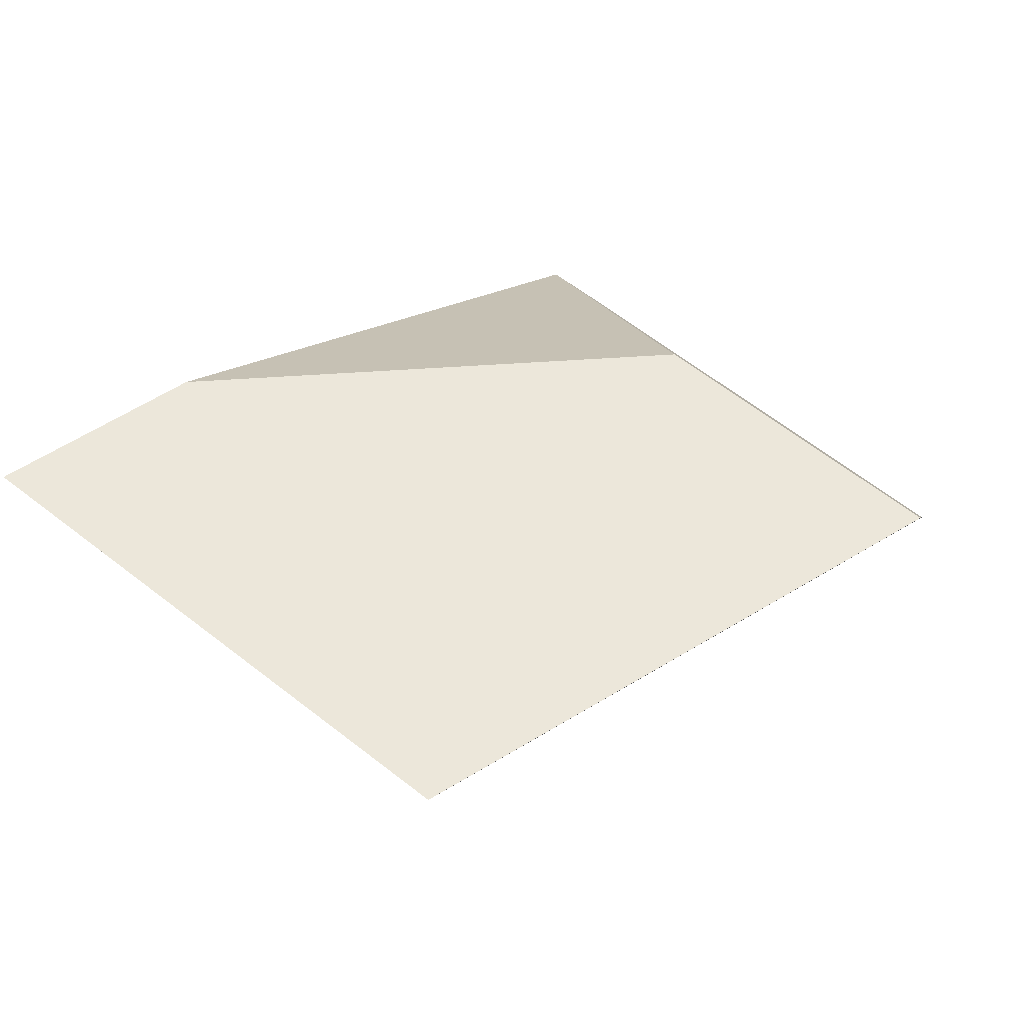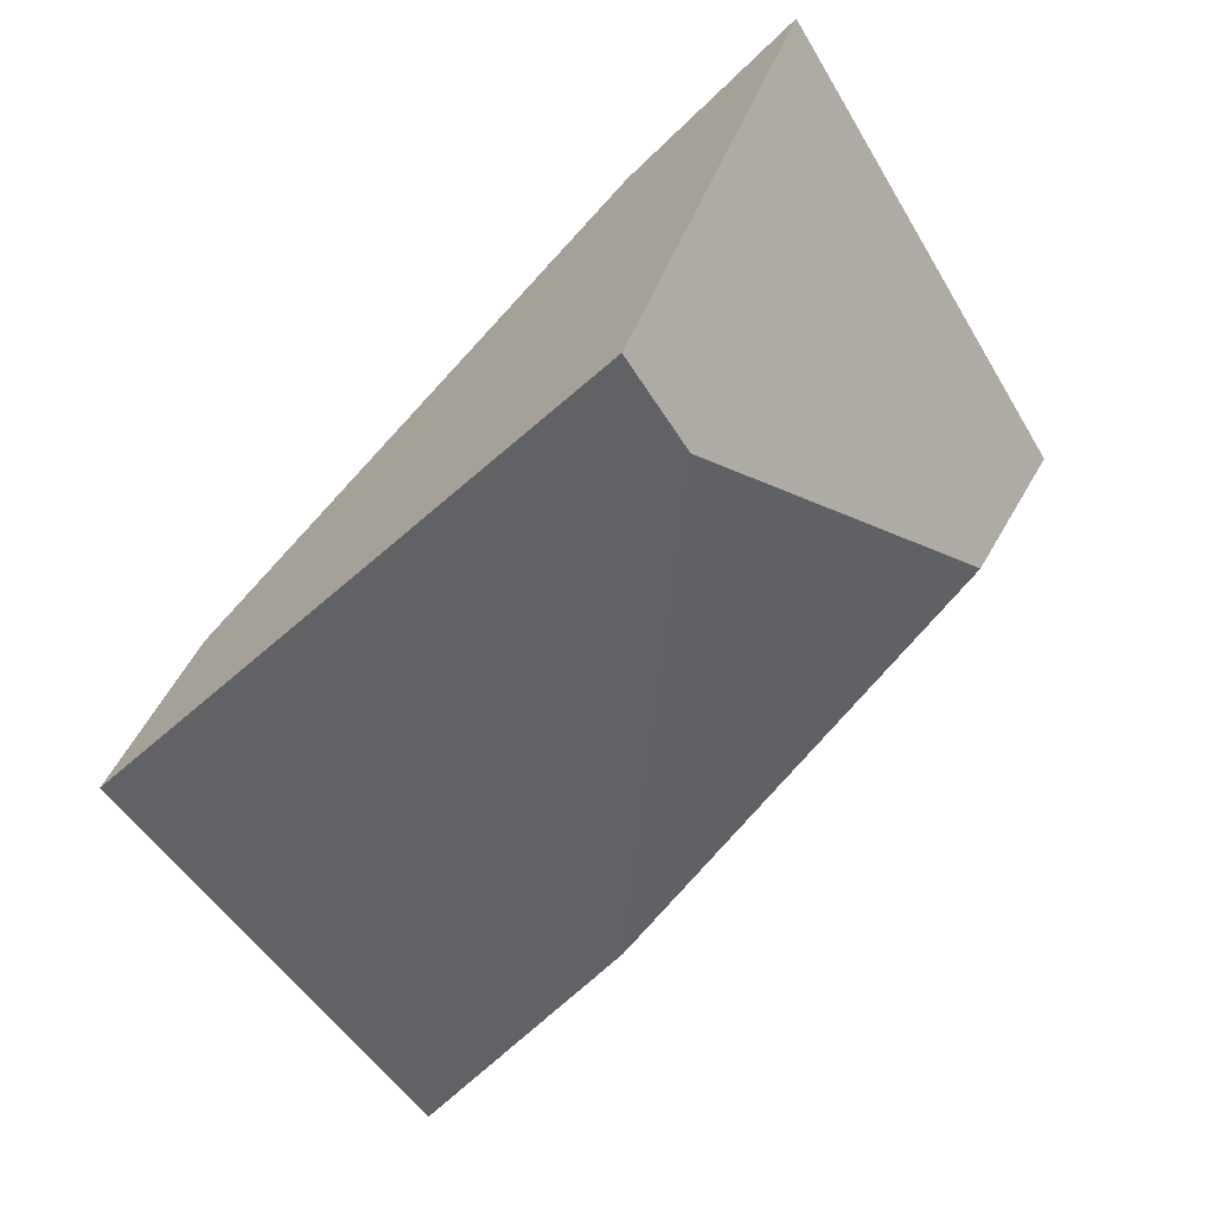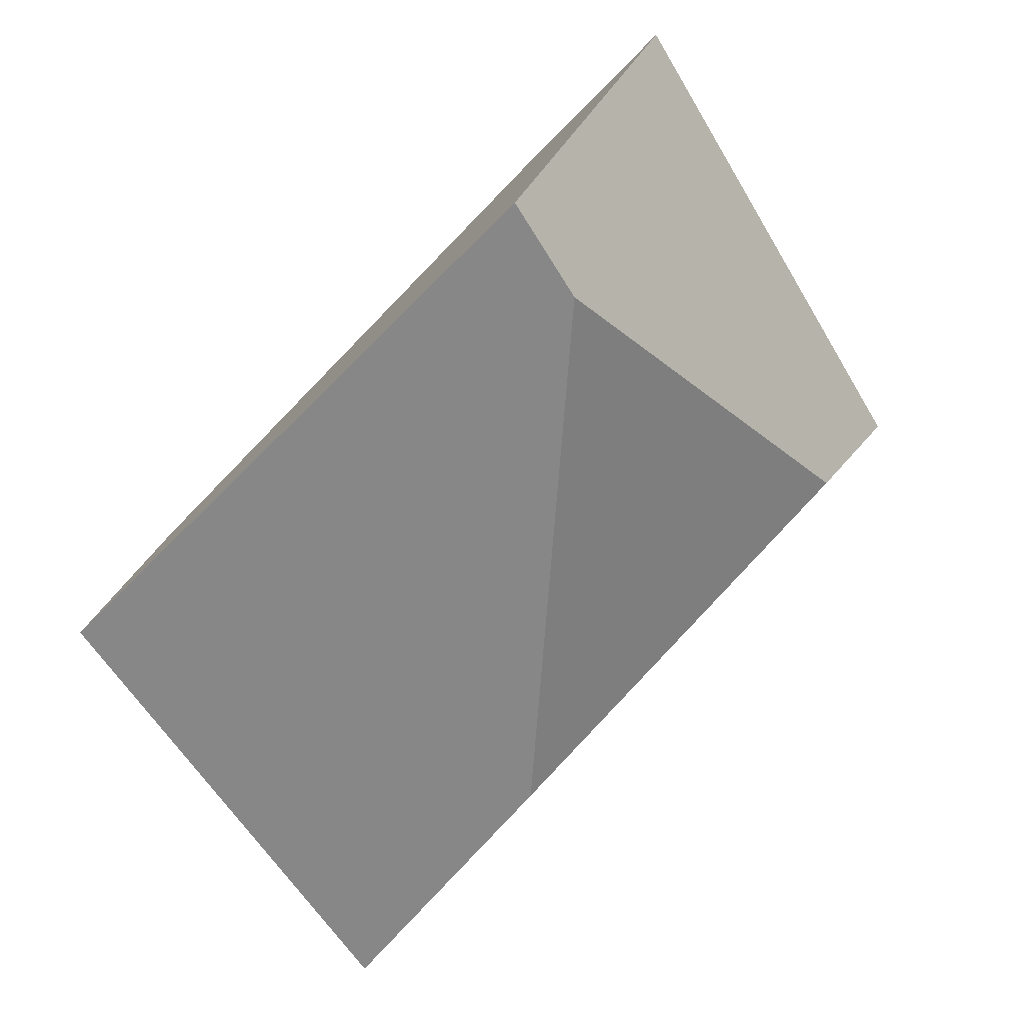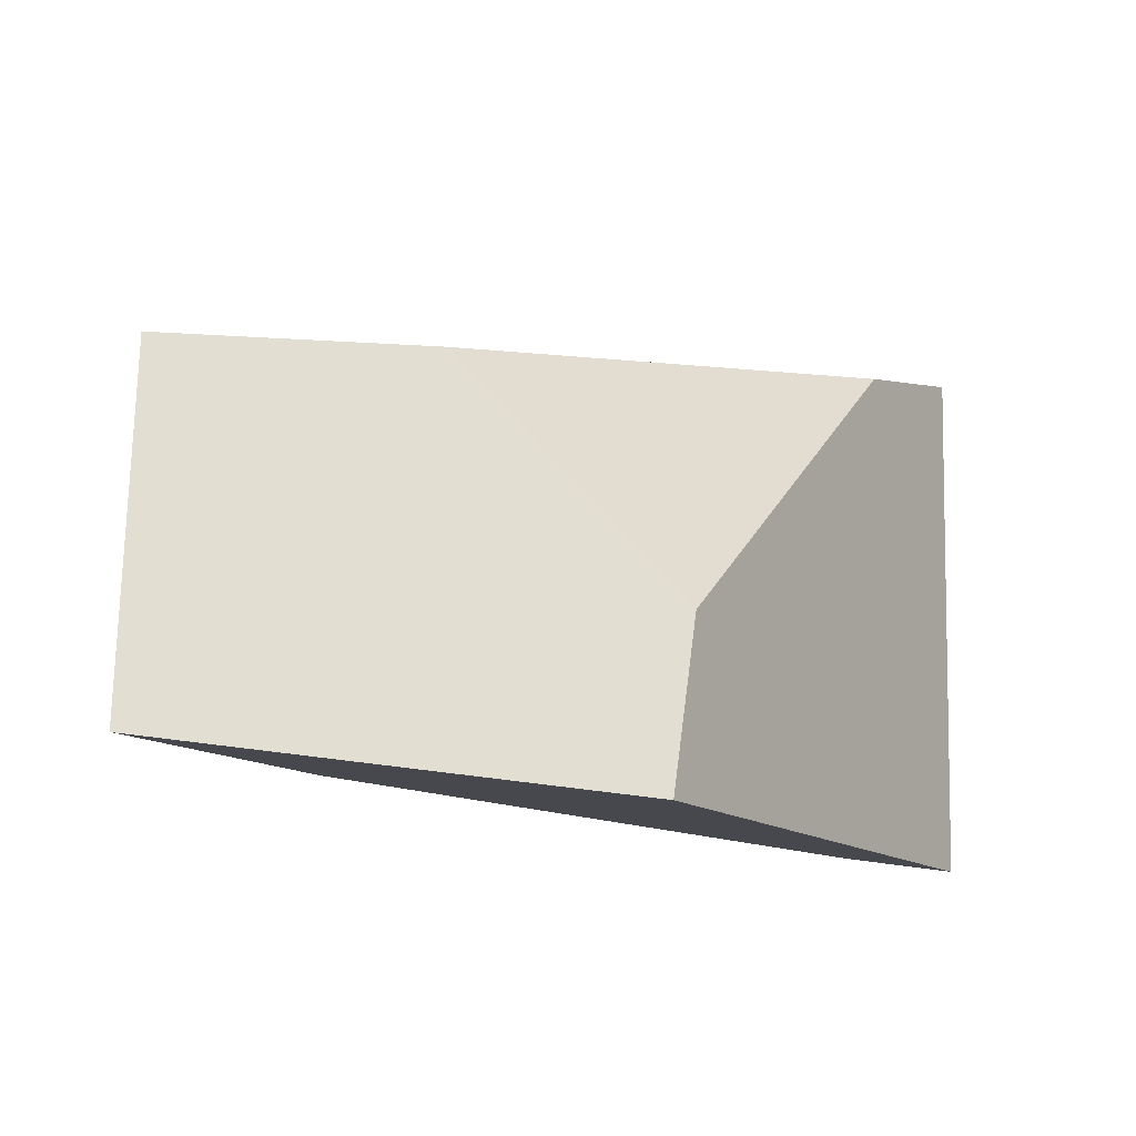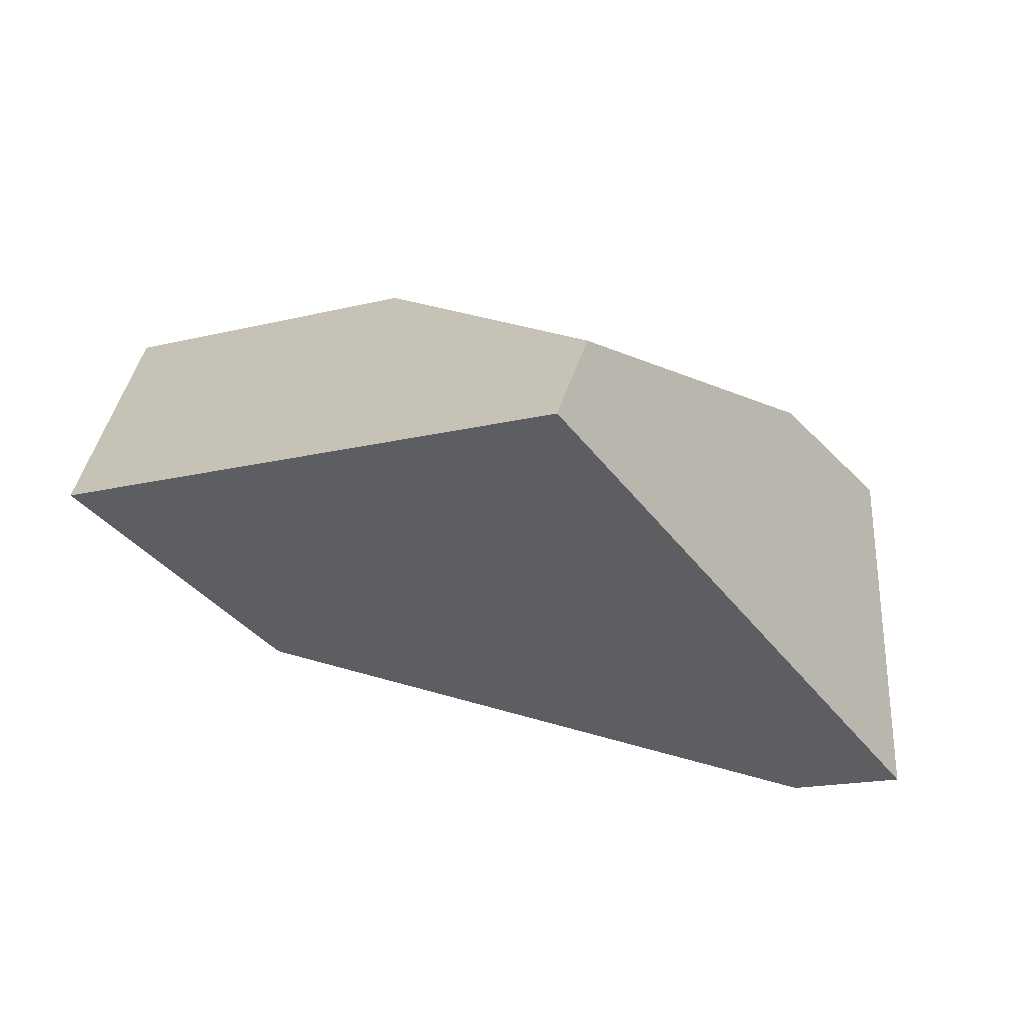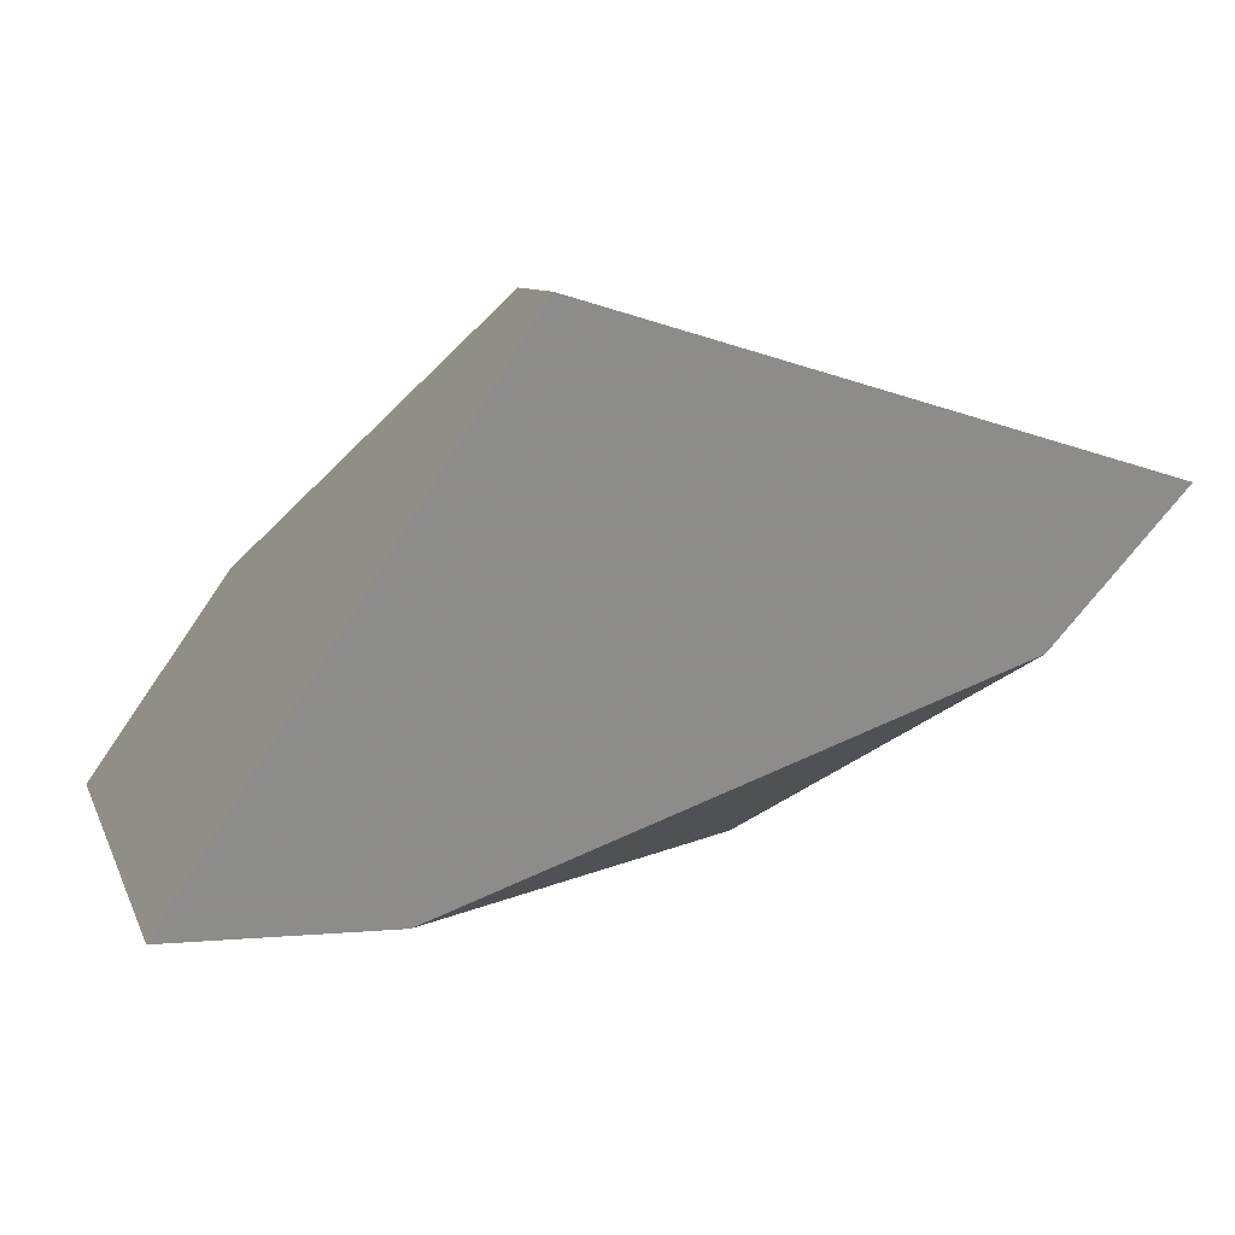
<metadata>
{"format":"obj","ext":"obj","renderer":"f3d","projection":"perspective","resolution":1024,"background":"white","views":[{"elev":63.4,"azim":116.4,"up":"+Z"},{"elev":-58.4,"azim":15.9,"up":"+Z"},{"elev":-70.2,"azim":17.1,"up":"+Z"},{"elev":-7.3,"azim":-89.6,"up":"+Z"},{"elev":-39.6,"azim":-83.5,"up":"+Z"},{"elev":-78.2,"azim":165.7,"up":"+Y"}]}
</metadata>
<code>
v 0.539 0.4724 0.7139
v 0.4617 0.5168 0.7024
v 0.4492 0.4701 0.6972
v 0.4901 0.4036 0.7007
v 0.519 0.3887 0.7051
v 0.4961 0.4087 0.6241
v 0.5257 0.4669 0.6773
v 0.4921 0.3924 0.622
v 0.4199 0.4354 0.6556
v 0.4072 0.439 0.63
v 0.465 0.4893 0.6359
v 0.4282 0.5141 0.64
f 1 2 3
f 1 3 4
f 1 4 5
f 6 7 1
f 6 1 5
f 6 5 8
f 8 5 4
f 8 4 9
f 8 9 10
f 11 6 8
f 11 8 10
f 11 10 12
f 9 3 2
f 9 2 12
f 9 12 10
f 2 1 7
f 2 7 11
f 2 11 12
f 6 11 7
f 4 3 9

</code>
